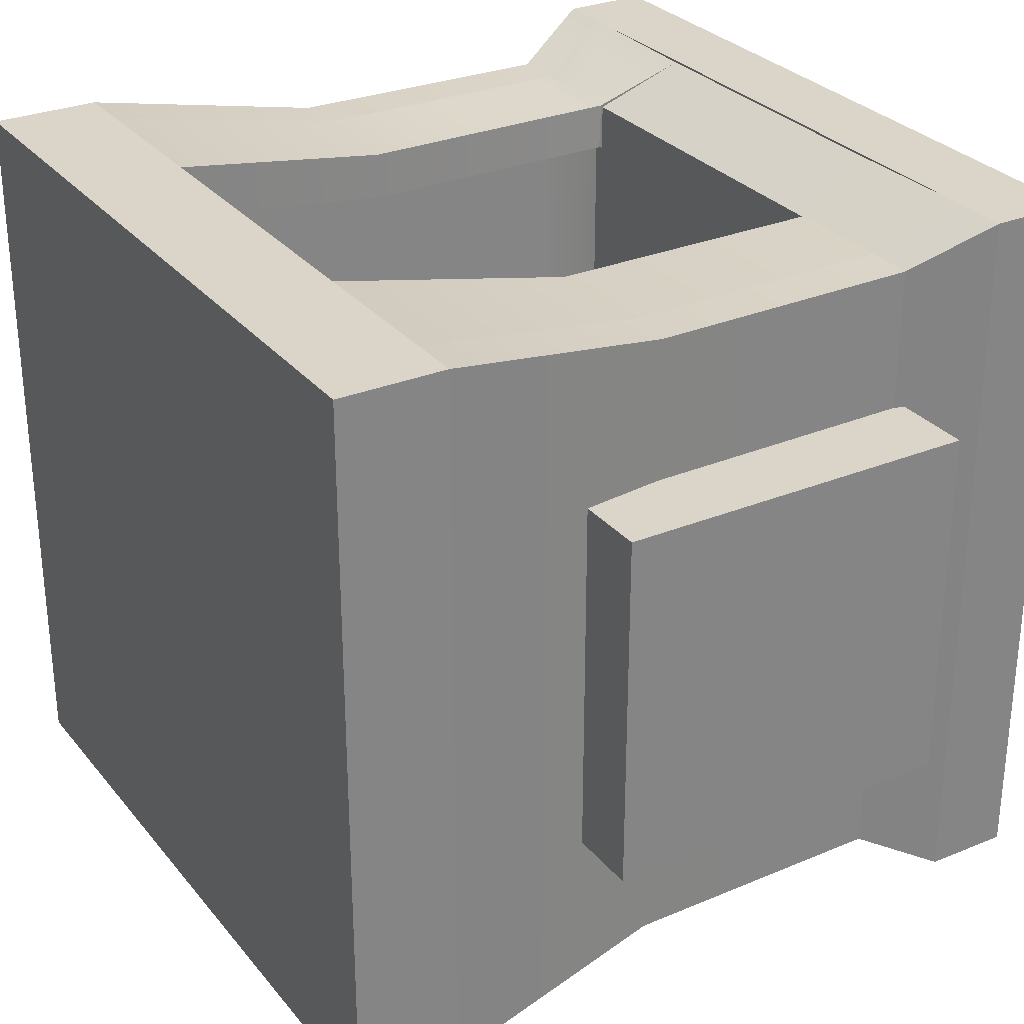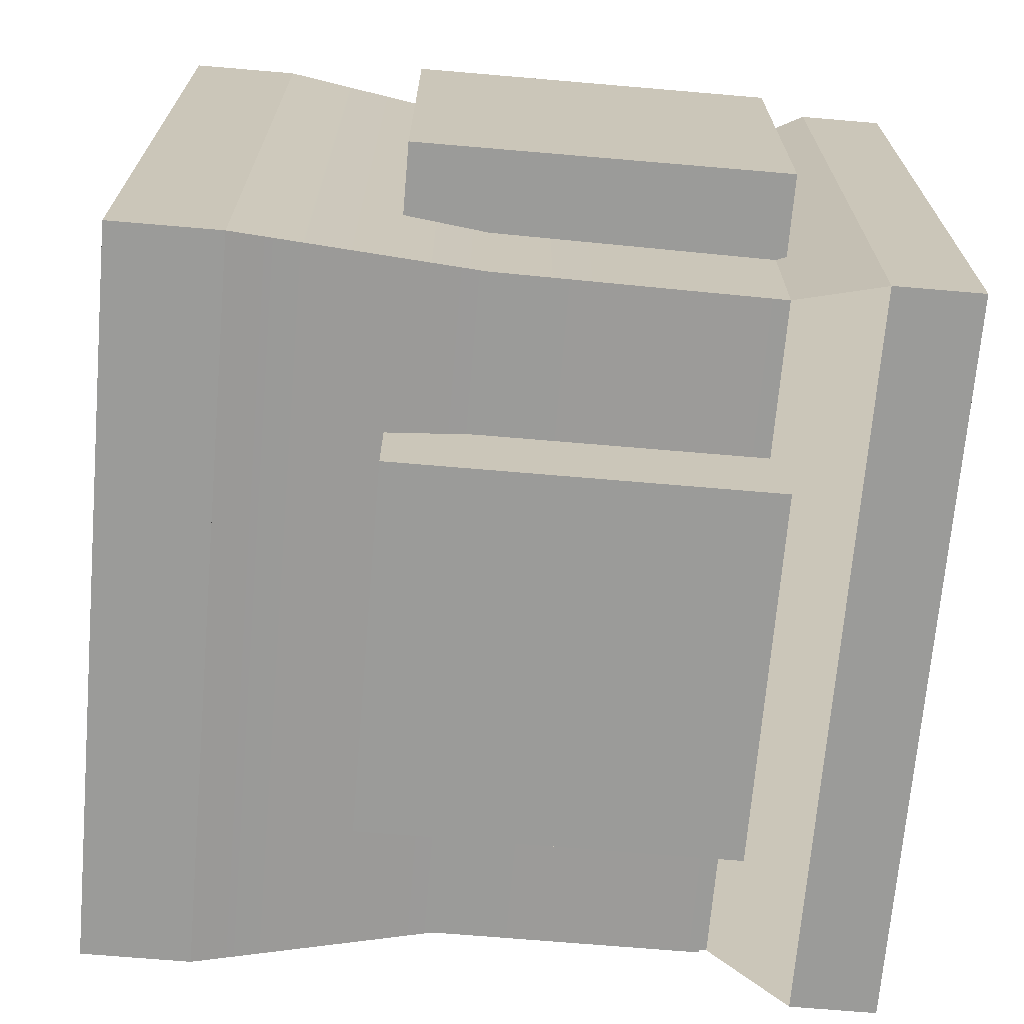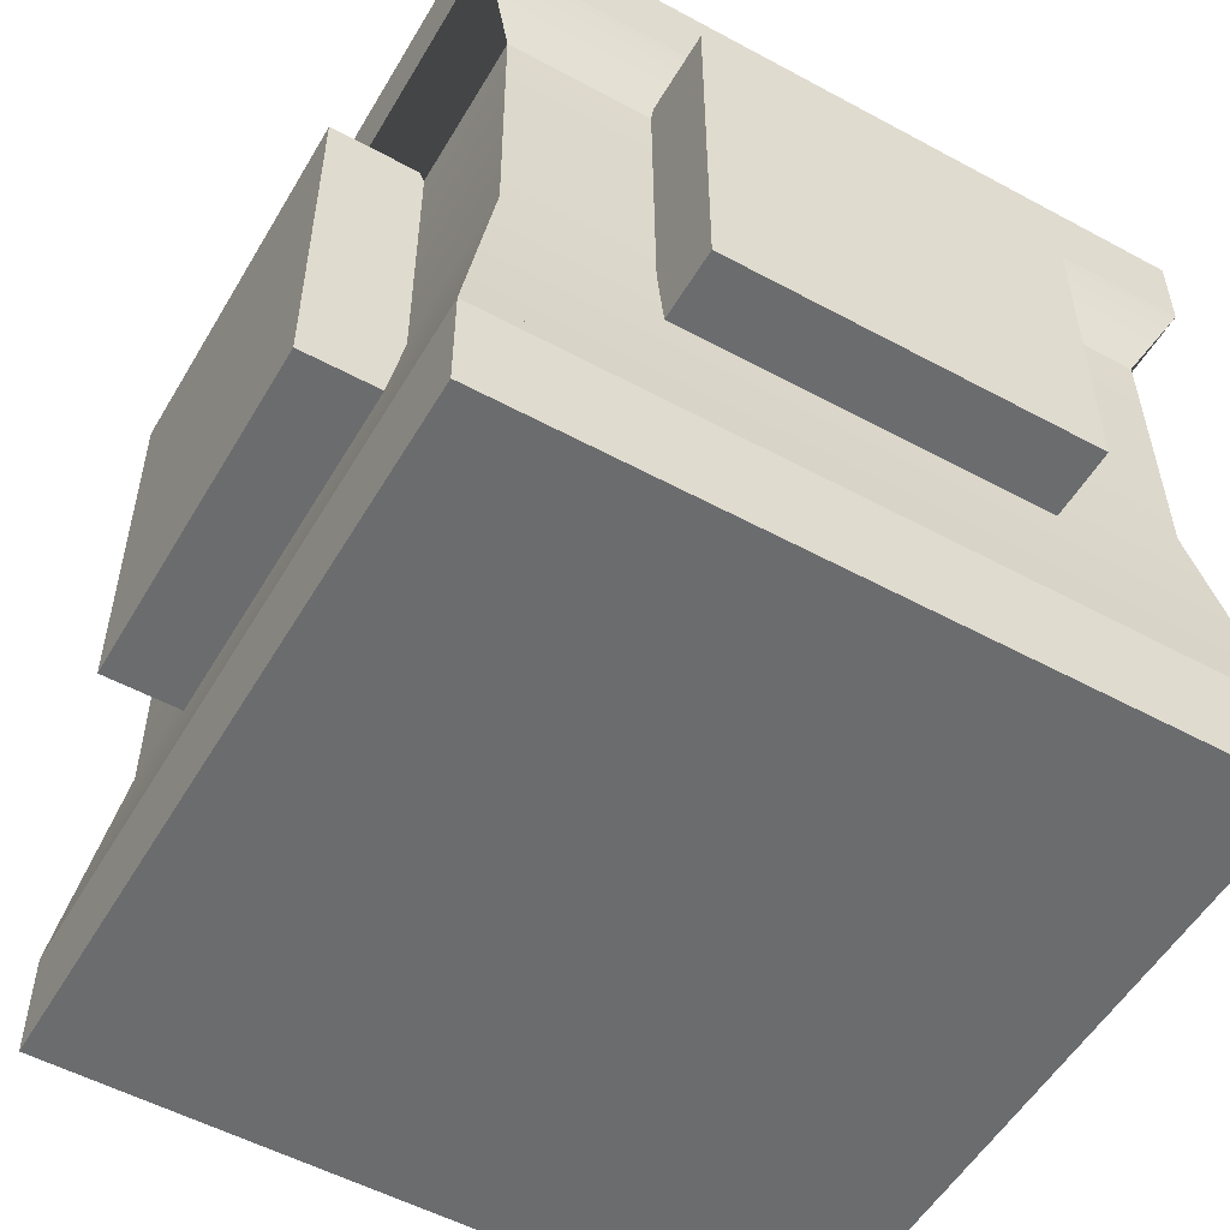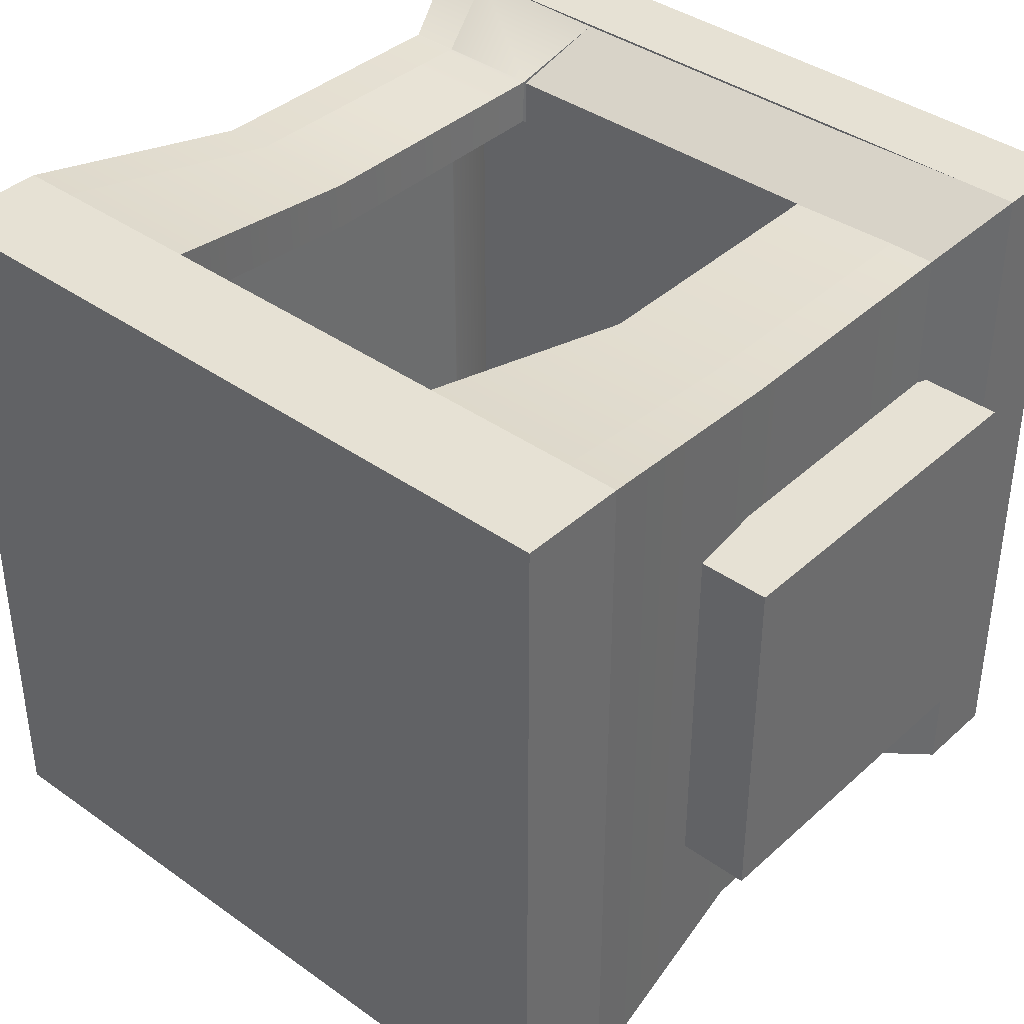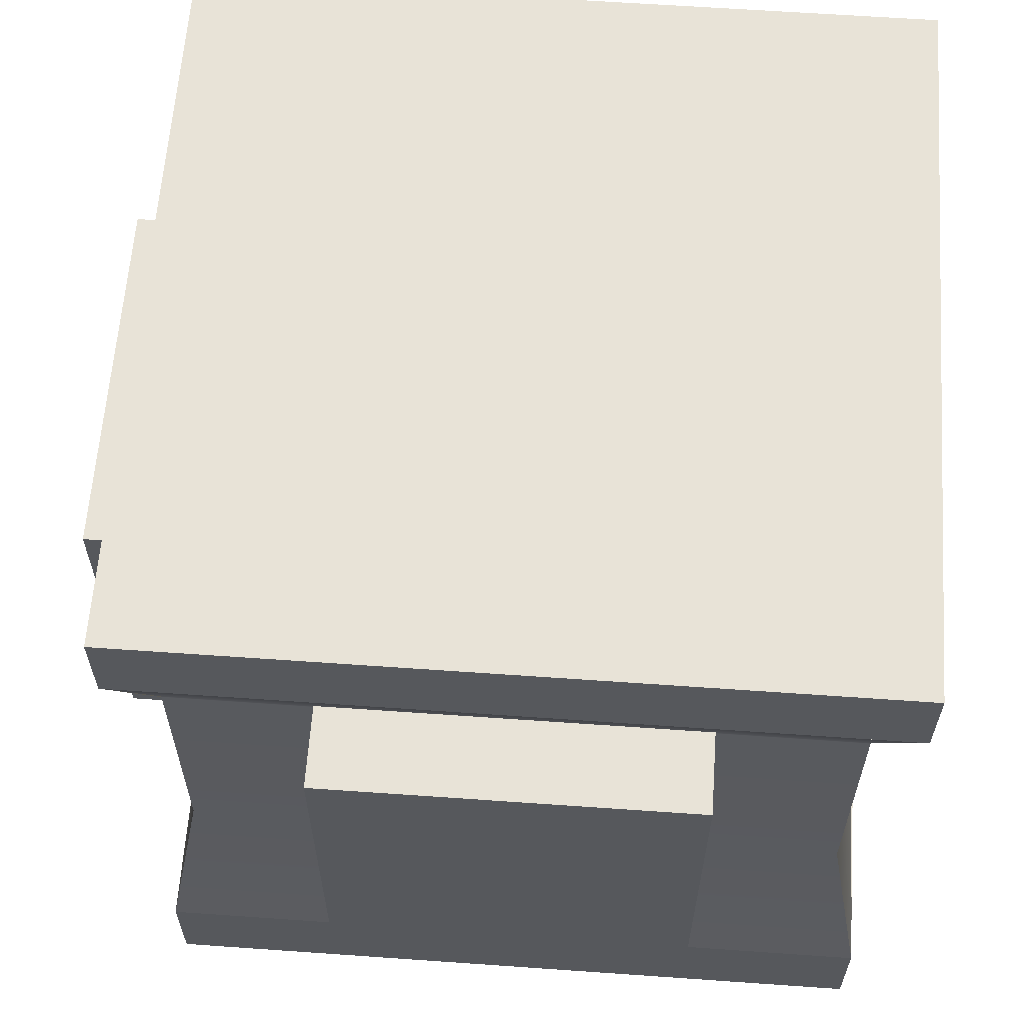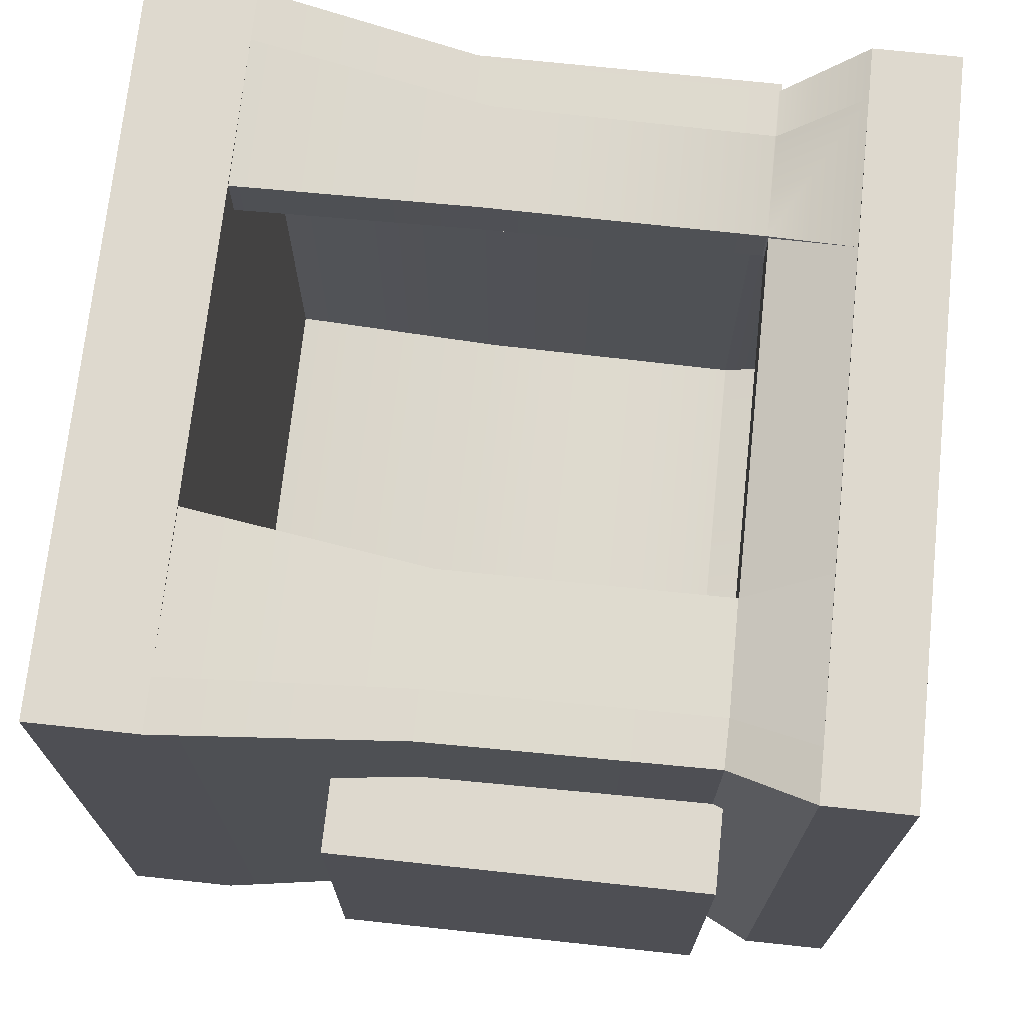
<metadata>
{"format":"obj","ext":"obj","renderer":"f3d","projection":"perspective","resolution":1024,"background":"white","views":[{"elev":29.3,"azim":58.7,"up":"+Z"},{"elev":-69.6,"azim":85.1,"up":"+Z"},{"elev":-53.6,"azim":-120.0,"up":"+Y"},{"elev":39.1,"azim":41.7,"up":"+Z"},{"elev":61.7,"azim":-85.9,"up":"+Y"},{"elev":71.5,"azim":96.1,"up":"+Z"}]}
</metadata>
<code>
g main
v -3.438 11.32 5.284
v -3.438 11.32 6.17
v -3.067 12.86 5.96
v -3.067 12.86 6.96
v 3.36 11.32 5.284
v 3.36 11.32 6.17
v 2.98 12.86 5.961
v 2.98 12.86 6.961
v 2.981 1.639 5.961
v 2.981 1.639 6.96
v 6.007 1.639 5.961
v 6.006 1.639 7
v 6.013 12.86 5.961
v 6.013 12.86 7.003
v -5.986 1.639 5.961
v -5.985 1.639 7
v -5.985 12.86 5.96
v -5.985 12.86 7.003
v -3.068 1.639 5.961
v -3.067 1.639 6.96
v -7 1.639 -7
v -7 1.639 7
v -7 12.86 -7
v -7 12.86 7
v -5.985 1.639 -6.997
v -5.985 12.86 -6.997
v 6.006 1.639 -6.998
v 6.013 12.86 -6.997
v 7 1.639 -7
v 7 1.639 7
v 7 12.86 -7
v 7 12.86 7
v -7 1.639 -6
v -7 12.86 -6
v 7 1.639 -6
v 7 12.86 -6
v -7 14.5 -7
v -7 14.5 7
v 7 14.5 -7
v 7 14.5 7
v -7 -0.4144 -7
v -7 -0.4144 7
v 7 -0.4144 -7
v 7 -0.4144 7
v -3.438 11.32 5.282
v -5.463 11.31 5.282
v -5.463 11.31 6.207
v -5.463 11.31 -6.201
v -6.389 11.3 -6.204
v -6.389 11.3 6.205
v -6.389 11.3 -5.318
v 5.488 11.32 5.284
v 5.487 11.32 6.206
v 6.389 11.31 -6.204
v 5.487 11.32 -6.202
v 6.389 11.31 6.205
v 6.39 11.31 -5.318
v 3.358 11.31 5.284
v 3.358 11.31 6.17
v 6.389 11.31 -6.204
v 6.389 11.31 6.205
v -3.496 6.074 6.169
v -5.52 6.074 5.284
v -3.467 6.074 5.284
v -5.519 6.074 6.206
v -6.455 6.074 -6.204
v -5.519 6.074 -6.201
v -6.455 6.074 6.205
v -6.455 6.074 -5.318
v 6.455 6.074 -5.318
v 3.387 6.074 6.169
v 3.387 6.074 5.284
v 5.54 6.074 5.284
v 5.54 6.074 6.205
v 5.54 6.074 -6.202
v 6.455 6.074 -6.204
v 6.455 6.074 6.205
v -3.491 11.29 5.283
v -3.457 11.29 6.204
v -5.464 11.28 5.282
v -5.464 11.28 6.207
v -5.464 11.28 -6.201
v -6.391 11.28 -6.204
v -6.391 11.28 6.205
v -6.391 11.28 -5.318
v 6.391 11.32 -5.318
v 3.359 11.31 5.284
v 3.359 11.31 6.17
v 5.489 11.32 5.284
v 5.488 11.32 6.206
v 6.391 11.32 -6.204
v 5.488 11.32 -6.202
v 6.391 11.32 6.205
v -3.491 11.29 5.283
v -3.458 11.29 6.203
f 3 7 5 1
f 6 8 4 2
f 2 4 3 1
f 7 8 6 5
f 4 8 7 3
f 5 6 2 1
f 8 14 13 7
f 11 12 10 9
f 18 4 3 17
f 19 20 16 15
f 24 18 26 23
f 25 16 22 21
f 14 32 31 28
f 29 30 12 27
f 34 36 31 23
f 29 35 33 21
f 37 39 31 23
f 32 40 38 24
f 24 38 37 23
f 39 40 32 31
f 38 40 39 37
f 31 32 24 23
f 21 29 43 41
f 44 30 22 42
f 42 22 21 41
f 29 30 44 43
f 22 30 29 21
f 43 44 42 41
f 46 17 3 45
f 47 18 17 46
f 49 23 26 48
f 47 18 24 50
f 50 24 23 49
f 48 26 18 47
f 51 34 23 49
f 52 13 14 53
f 55 28 31 54
f 56 32 14 53
f 53 14 28 55
f 54 31 32 56
f 54 31 36 57
f 59 8 7 58
f 58 7 13 52
f 53 14 8 59
f 55 54 60
f 61 56 53
f 60 54 56 61
f 60 54 57
f 64 19 15 63
f 65 16 20 62
f 63 15 16 65
f 62 20 19 64
f 67 25 21 66
f 68 22 16 65
f 66 21 22 68
f 65 16 25 67
f 66 21 33 69
f 69 33 35 70
f 72 9 10 71
f 73 11 9 72
f 71 10 12 74
f 74 12 11 73
f 76 29 27 75
f 74 12 30 77
f 75 27 12 74
f 77 30 29 76
f 70 35 29 76
f 76 29 21 66
f 78 45 3 4 79
f 80 63 65 81
f 81 47 46 80
f 82 67 66 83
f 83 49 48 82
f 84 68 65 81
f 81 47 50 84
f 83 66 68 84
f 84 50 49 83
f 81 65 67 82
f 82 48 47 81
f 83 66 69 85
f 85 51 49 83
f 85 69 70 86
f 86 57 36 34 51 85
f 87 72 71 88
f 88 59 58 87
f 89 73 72 87
f 87 58 52 89
f 88 71 74 90
f 90 53 59 88
f 90 74 73 89
f 89 52 53 90
f 91 76 75 92
f 92 55 60 91
f 90 74 77 93
f 93 61 53 90
f 92 75 74 90
f 90 53 55 92
f 93 77 76 91
f 91 60 61 93
f 86 70 76 91
f 91 60 57 86
f 91 76 66 83
f 83 49 23 31 54 60 91
f 80 46 45 78 94
f 94 64 63 80
f 95 79 4 18 47 81
f 81 65 62 95
f 94 78 79 95
f 95 62 64 94
g rightCC
v 6 4.5 -3.5
v 6 4.5 3.5
v 6 11.5 -3.5
v 6 11.5 3.5
v 8 4.5 -3.5
v 8 4.5 3.5
v 8 11.5 -3.5
v 8 11.5 3.5
f 98 102 100 96
f 101 103 99 97
f 97 99 98 96
f 102 103 101 100
f 99 103 102 98
f 100 101 97 96
g leftCC
v -8 4.5 -3.5
v -8 4.5 3.5
v -8 11.5 -3.5
v -8 11.5 3.5
v -6 4.5 -3.5
v -6 4.5 3.5
v -6 11.5 -3.5
v -6 11.5 3.5
f 106 110 108 104
f 109 111 107 105
f 105 107 106 104
f 110 111 109 108
f 107 111 110 106
f 108 109 105 104
g cube01
v -3.5 4.5 -8
v -3.5 4.5 -6
v -3.5 11.5 -8
v -3.5 11.5 -6
v 3.5 4.5 -8
v 3.5 4.5 -6
v 3.5 11.5 -8
v 3.5 11.5 -6
f 114 118 116 112
f 117 119 115 113
f 113 115 114 112
f 118 119 117 116
f 115 119 118 114
f 116 117 113 112

</code>
